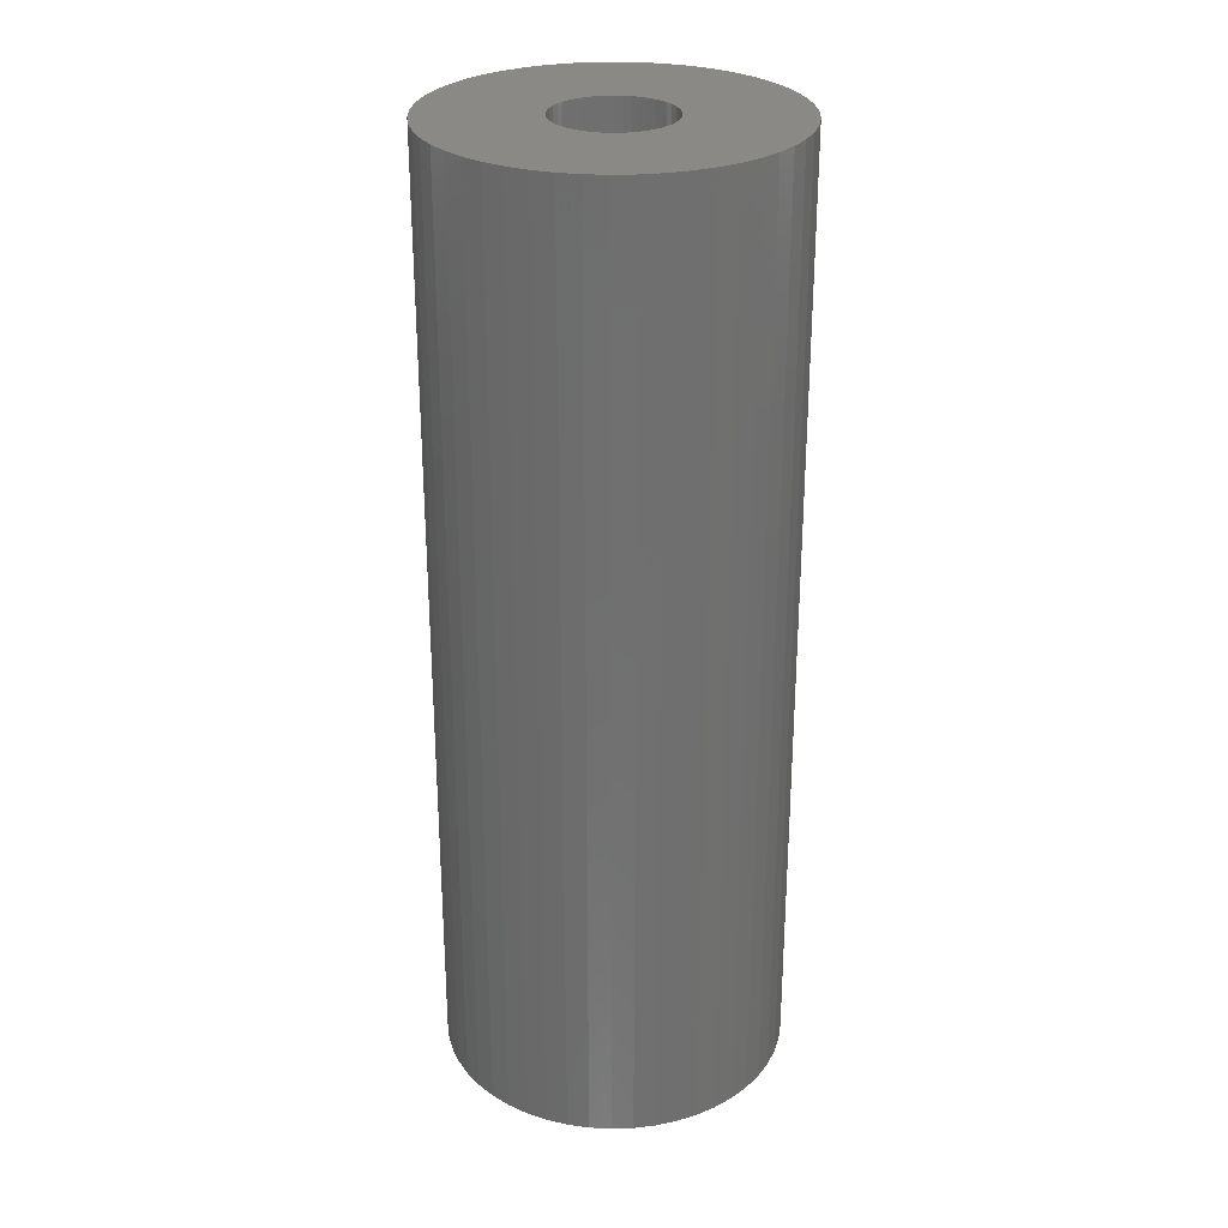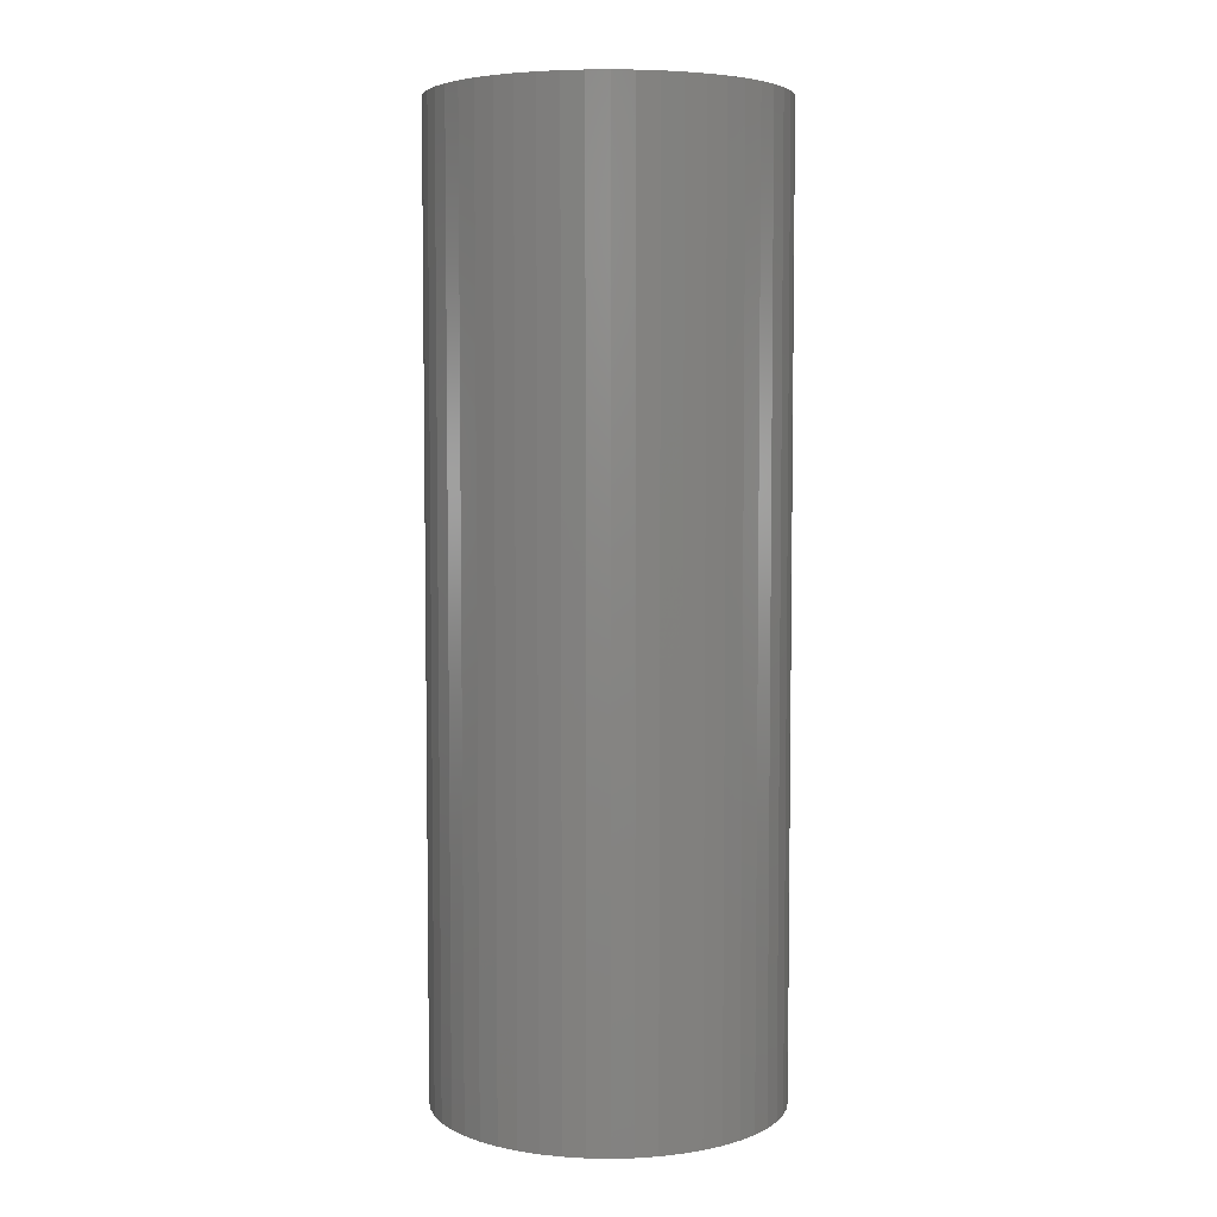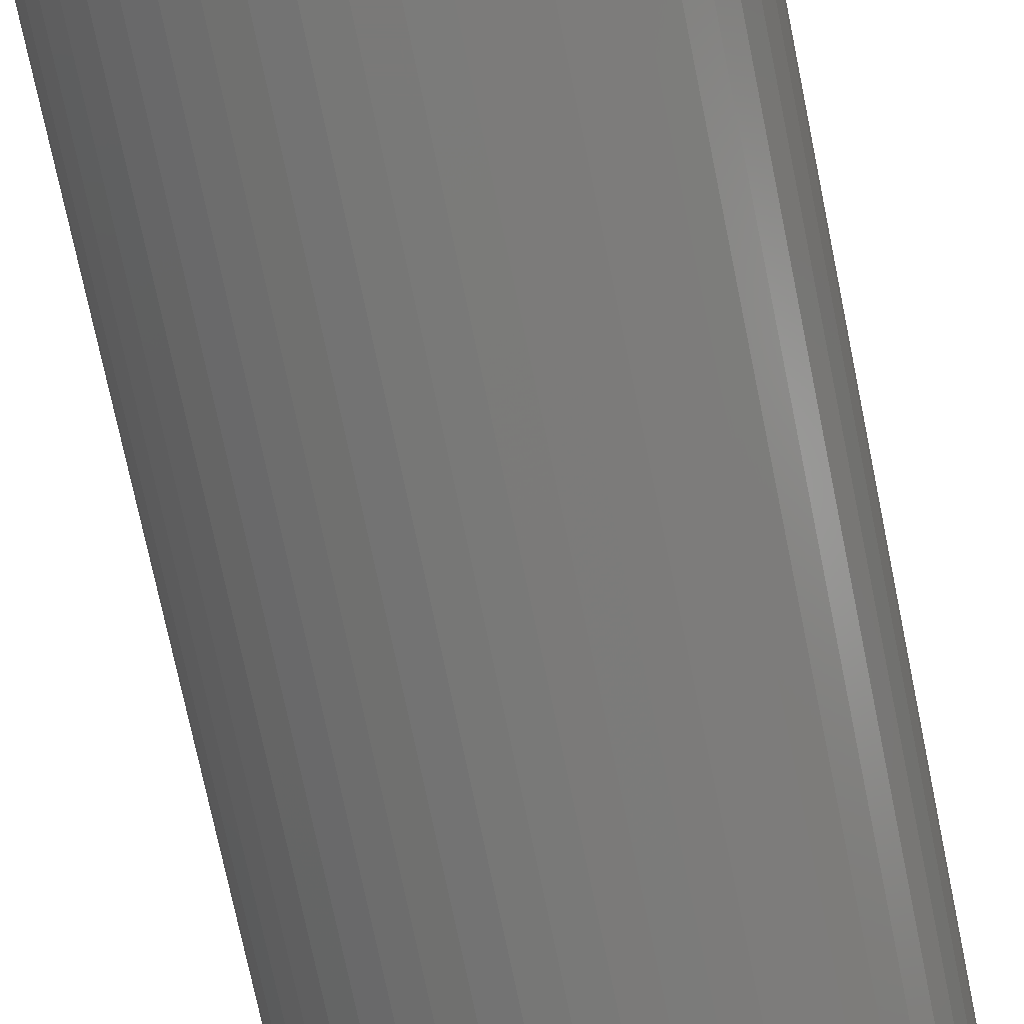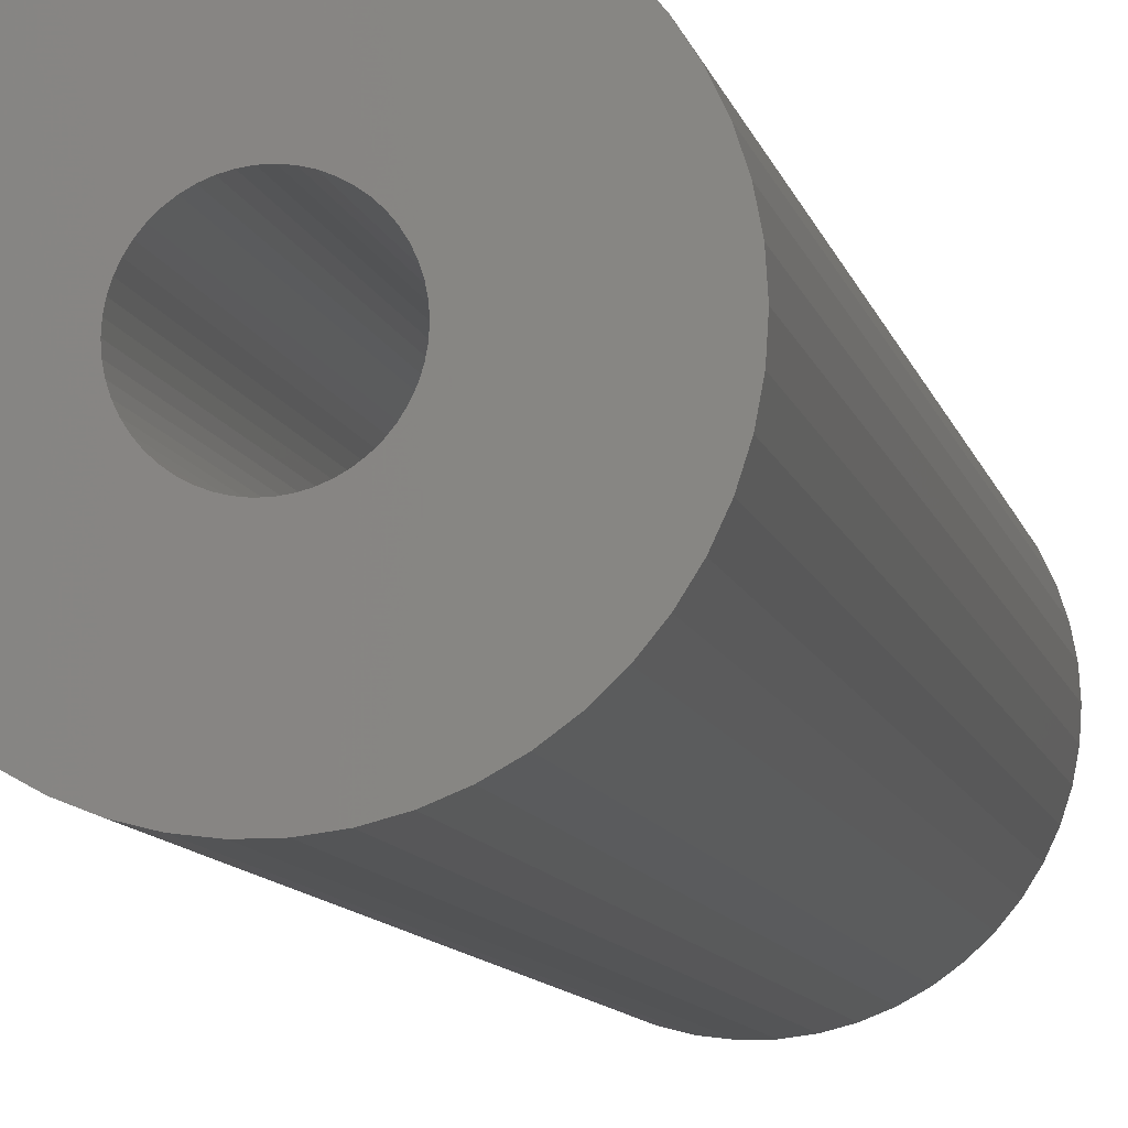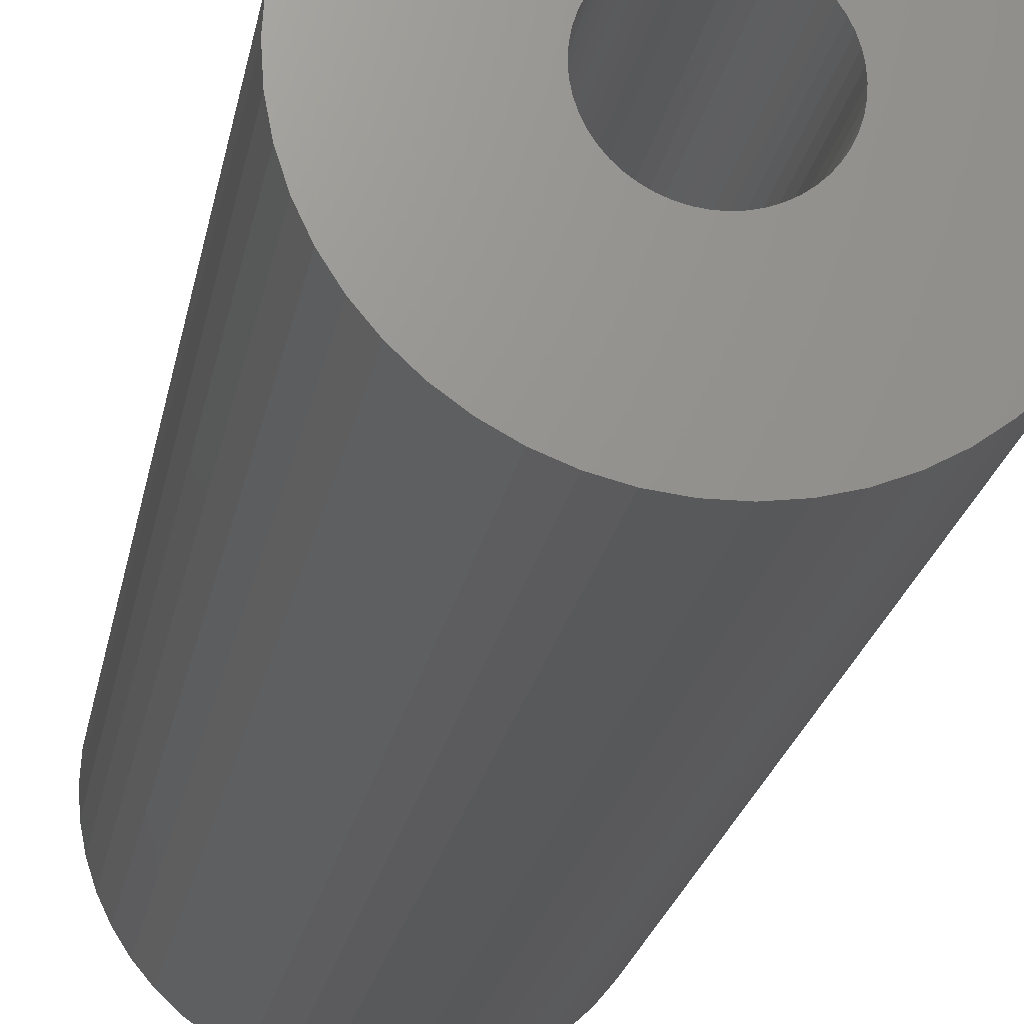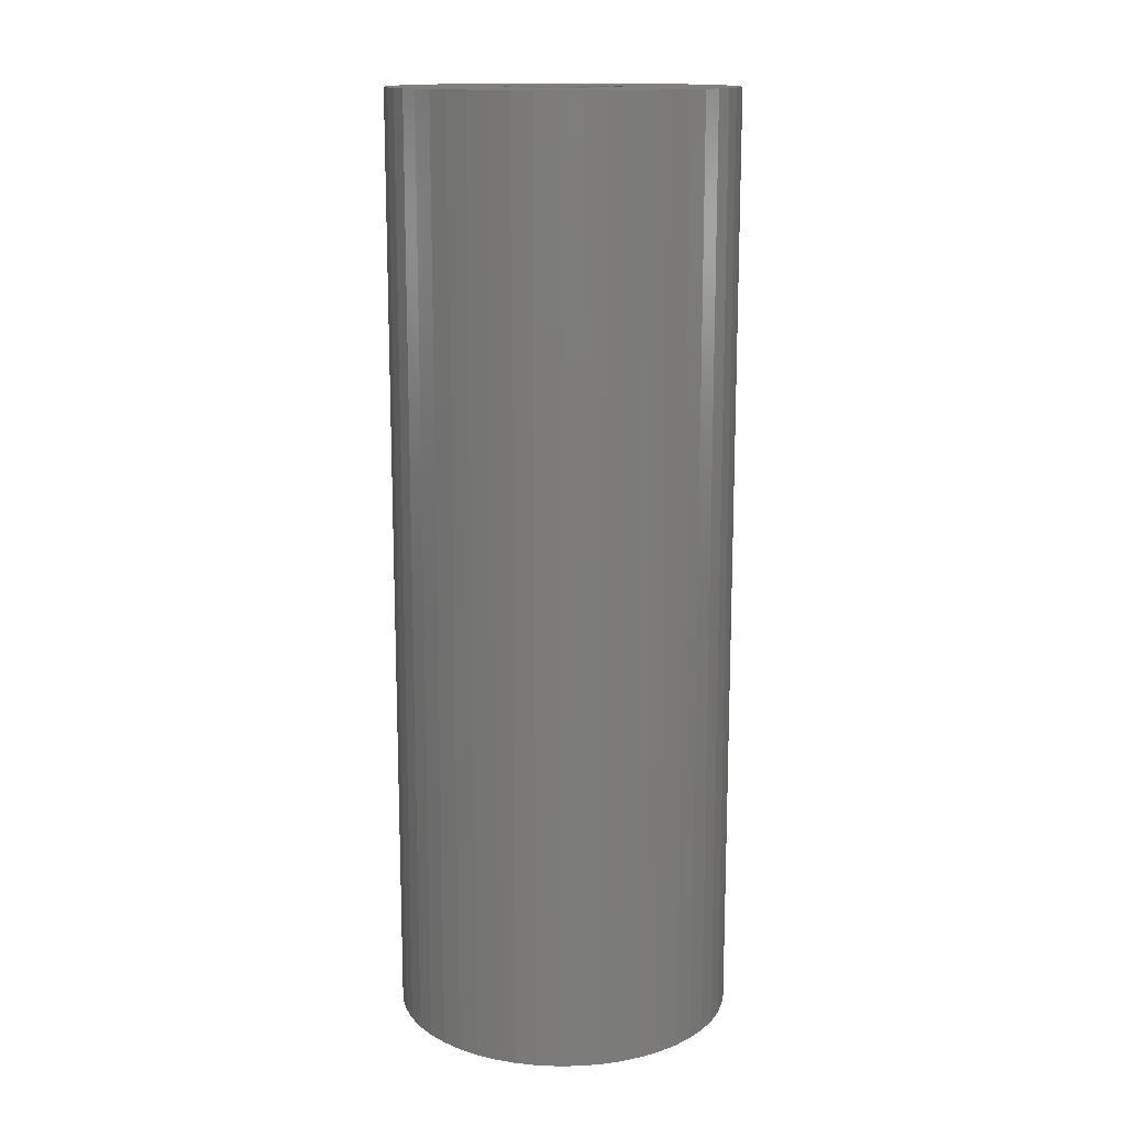
<metadata>
{"format":"stl","ext":"stl","renderer":"f3d","projection":"perspective","resolution":1024,"background":"white","views":[{"elev":28.2,"azim":177.3,"up":"+Z"},{"elev":5.1,"azim":-54.6,"up":"+Z"},{"elev":-72.1,"azim":11.5,"up":"+Y"},{"elev":-9.8,"azim":-167.7,"up":"+Y"},{"elev":-20.7,"azim":-9.4,"up":"+Y"},{"elev":14.4,"azim":156.2,"up":"+Z"}]}
</metadata>
<code>
# stl→obj: 200 verts, 400 faces
v 12 0 33
v 11.91 1.504 -33
v 11.91 1.504 33
v 12 0 -33
v -12 0 -33
v -11.91 1.504 33
v -11.91 1.504 -33
v -12 0 33
v 0.7535 11.98 -33
v -0.7535 11.98 33
v 0.7535 11.98 33
v -0.7535 11.98 -33
v -0.7535 -11.98 -33
v 0.7535 -11.98 33
v -0.7535 -11.98 33
v 0.7535 -11.98 -33
v 8.748 8.215 -33
v 7.649 9.246 33
v 8.748 8.215 33
v 7.649 9.246 -33
v -7.649 9.246 -33
v -8.748 8.215 33
v -7.649 9.246 33
v -8.748 8.215 -33
v -3.708 11.41 -33
v -5.109 10.86 33
v -3.708 11.41 33
v -5.109 10.86 -33
v 9.708 -7.053 33
v 10.52 -5.781 -33
v 10.52 -5.781 33
v 9.708 -7.053 -33
v 11.16 4.417 33
v 10.52 5.781 -33
v 10.52 5.781 33
v 11.16 4.417 -33
v 11.62 2.984 -33
v 11.62 2.984 33
v 9.708 7.053 -33
v 9.708 7.053 33
v 5.109 10.86 -33
v 3.708 11.41 33
v 5.109 10.86 33
v 3.708 11.41 -33
v 2.249 11.79 33
v 2.249 11.79 -33
v 6.43 10.13 -33
v 6.43 10.13 33
v -11.16 4.417 -33
v -10.52 5.781 33
v -10.52 5.781 -33
v -11.16 4.417 33
v -9.708 7.053 -33
v -9.708 7.053 33
v -11.62 2.984 -33
v -11.62 2.984 33
v -2.249 11.79 33
v -2.249 11.79 -33
v 2.249 -11.79 33
v 2.249 -11.79 -33
v 4 0 33
v 3.968 0.5013 33
v 11.91 -1.504 33
v 3.874 0.9948 33
v 3.968 -0.5013 33
v 3.719 1.472 33
v 11.62 -2.984 33
v 3.505 1.927 33
v 3.874 -0.9948 33
v 3.236 2.351 33
v 11.16 -4.417 33
v 2.916 2.738 33
v 3.719 -1.472 33
v 2.55 3.082 33
v 2.143 3.377 33
v 3.505 -1.927 33
v 1.703 3.619 33
v 1.236 3.804 33
v 0.7495 3.929 33
v 0.2512 3.992 33
v -0.2512 3.992 33
v -0.7495 3.929 33
v -1.236 3.804 33
v -1.703 3.619 33
v -2.143 3.377 33
v -6.43 10.13 33
v -2.55 3.082 33
v -2.916 2.738 33
v -3.236 2.351 33
v -3.505 1.927 33
v 3.236 -2.351 33
v 8.748 -8.215 33
v 2.916 -2.738 33
v 7.649 -9.246 33
v 2.55 -3.082 33
v 6.43 -10.13 33
v 2.143 -3.377 33
v 5.109 -10.86 33
v 1.703 -3.619 33
v 3.708 -11.41 33
v 1.236 -3.804 33
v 0.7495 -3.929 33
v 0.2512 -3.992 33
v -0.2512 -3.992 33
v -0.7495 -3.929 33
v -2.249 -11.79 33
v -1.236 -3.804 33
v -3.708 -11.41 33
v -1.703 -3.619 33
v -5.109 -10.86 33
v -2.143 -3.377 33
v -6.43 -10.13 33
v -2.55 -3.082 33
v -7.649 -9.246 33
v -2.916 -2.738 33
v -8.748 -8.215 33
v -3.236 -2.351 33
v -9.708 -7.053 33
v -3.505 -1.927 33
v -10.52 -5.781 33
v -3.719 -1.472 33
v -11.16 -4.417 33
v -3.874 -0.9948 33
v -11.62 -2.984 33
v -3.968 -0.5013 33
v -11.91 -1.504 33
v -4 0 33
v -3.719 1.472 33
v -3.874 0.9948 33
v -3.968 0.5013 33
v -6.43 10.13 -33
v 11.91 -1.504 -33
v 8.748 -8.215 -33
v 11.62 -2.984 -33
v 11.16 -4.417 -33
v -8.748 -8.215 -33
v -7.649 -9.246 -33
v -10.52 -5.781 -33
v -11.16 -4.417 -33
v -9.708 -7.053 -33
v 4 0 -33
v 3.968 -0.5013 -33
v 3.874 -0.9948 -33
v 3.968 0.5013 -33
v 3.719 -1.472 -33
v 3.505 -1.927 -33
v 3.874 0.9948 -33
v 3.236 -2.351 -33
v 2.916 -2.738 -33
v 7.649 -9.246 -33
v 3.719 1.472 -33
v 2.55 -3.082 -33
v 6.43 -10.13 -33
v 2.143 -3.377 -33
v 5.109 -10.86 -33
v 3.505 1.927 -33
v 1.703 -3.619 -33
v 3.708 -11.41 -33
v 1.236 -3.804 -33
v 0.7495 -3.929 -33
v 0.2512 -3.992 -33
v -0.2512 -3.992 -33
v -0.7495 -3.929 -33
v -2.249 -11.79 -33
v -1.236 -3.804 -33
v -3.708 -11.41 -33
v -1.703 -3.619 -33
v -5.109 -10.86 -33
v -2.143 -3.377 -33
v -6.43 -10.13 -33
v -2.55 -3.082 -33
v -2.916 -2.738 -33
v -3.236 -2.351 -33
v -3.505 -1.927 -33
v 3.236 2.351 -33
v 2.916 2.738 -33
v 2.55 3.082 -33
v 2.143 3.377 -33
v 1.703 3.619 -33
v 1.236 3.804 -33
v 0.7495 3.929 -33
v 0.2512 3.992 -33
v -0.2512 3.992 -33
v -0.7495 3.929 -33
v -1.236 3.804 -33
v -1.703 3.619 -33
v -2.143 3.377 -33
v -2.55 3.082 -33
v -2.916 2.738 -33
v -3.236 2.351 -33
v -3.505 1.927 -33
v -3.719 1.472 -33
v -3.874 0.9948 -33
v -3.968 0.5013 -33
v -4 0 -33
v -3.719 -1.472 -33
v -3.874 -0.9948 -33
v -11.62 -2.984 -33
v -3.968 -0.5013 -33
v -11.91 -1.504 -33
f 1 2 3
f 2 1 4
f 5 6 7
f 6 5 8
f 9 10 11
f 10 9 12
f 13 14 15
f 14 13 16
f 17 18 19
f 18 17 20
f 21 22 23
f 22 21 24
f 25 26 27
f 26 25 28
f 29 30 31
f 30 29 32
f 33 34 35
f 34 33 36
f 3 37 38
f 37 3 2
f 35 39 40
f 39 35 34
f 41 42 43
f 42 41 44
f 44 45 42
f 45 44 46
f 47 43 48
f 43 47 41
f 49 50 51
f 50 49 52
f 53 22 24
f 22 53 54
f 55 52 49
f 52 55 56
f 12 57 10
f 57 12 58
f 16 59 14
f 59 16 60
f 38 36 33
f 36 38 37
f 40 17 19
f 17 40 39
f 46 11 45
f 11 46 9
f 20 48 18
f 48 20 47
f 51 54 53
f 54 51 50
f 7 56 55
f 56 7 6
f 61 1 3
f 62 3 38
f 1 61 63
f 64 38 33
f 65 63 61
f 66 33 35
f 63 65 67
f 68 35 40
f 69 67 65
f 70 40 19
f 67 69 71
f 72 19 18
f 73 71 69
f 74 18 48
f 71 73 31
f 75 48 43
f 76 31 73
f 31 76 29
f 3 62 61
f 38 64 62
f 33 66 64
f 77 43 42
f 35 68 66
f 40 70 68
f 19 72 70
f 18 74 72
f 78 42 45
f 48 75 74
f 43 77 75
f 42 78 77
f 79 45 11
f 45 79 78
f 11 80 79
f 11 81 80
f 10 81 11
f 81 10 82
f 57 82 10
f 82 57 83
f 27 83 57
f 83 27 84
f 26 84 27
f 84 26 85
f 86 85 26
f 85 86 87
f 23 87 86
f 87 23 88
f 22 88 23
f 88 22 89
f 54 89 22
f 89 54 90
f 91 29 76
f 29 91 92
f 93 92 91
f 92 93 94
f 95 94 93
f 94 95 96
f 97 96 95
f 96 97 98
f 99 98 97
f 98 99 100
f 101 100 99
f 100 101 59
f 102 59 101
f 59 102 14
f 103 14 102
f 104 14 103
f 15 104 105
f 104 15 14
f 106 105 107
f 108 107 109
f 110 109 111
f 105 106 15
f 112 111 113
f 114 113 115
f 116 115 117
f 118 117 119
f 107 108 106
f 120 119 121
f 122 121 123
f 124 123 125
f 126 125 127
f 50 90 54
f 109 110 108
f 90 50 128
f 111 112 110
f 52 128 50
f 113 114 112
f 128 52 129
f 115 116 114
f 56 129 52
f 117 118 116
f 129 56 130
f 119 120 118
f 6 130 56
f 121 122 120
f 130 6 127
f 123 124 122
f 8 127 6
f 125 126 124
f 127 8 126
f 28 86 26
f 86 28 131
f 131 23 86
f 23 131 21
f 58 27 57
f 27 58 25
f 63 4 1
f 4 63 132
f 92 32 29
f 32 92 133
f 71 134 67
f 134 71 135
f 67 132 63
f 132 67 134
f 136 114 116
f 114 136 137
f 138 122 139
f 122 138 120
f 136 118 140
f 118 136 116
f 141 4 132
f 142 132 134
f 4 141 2
f 143 134 135
f 144 2 141
f 145 135 30
f 2 144 37
f 146 30 32
f 147 37 144
f 148 32 133
f 37 147 36
f 149 133 150
f 151 36 147
f 152 150 153
f 36 151 34
f 154 153 155
f 156 34 151
f 34 156 39
f 132 142 141
f 134 143 142
f 135 145 143
f 157 155 158
f 30 146 145
f 32 148 146
f 133 149 148
f 150 152 149
f 159 158 60
f 153 154 152
f 155 157 154
f 158 159 157
f 160 60 16
f 60 160 159
f 16 161 160
f 16 162 161
f 13 162 16
f 162 13 163
f 164 163 13
f 163 164 165
f 166 165 164
f 165 166 167
f 168 167 166
f 167 168 169
f 170 169 168
f 169 170 171
f 137 171 170
f 171 137 172
f 136 172 137
f 172 136 173
f 140 173 136
f 173 140 174
f 175 39 156
f 39 175 17
f 176 17 175
f 17 176 20
f 177 20 176
f 20 177 47
f 178 47 177
f 47 178 41
f 179 41 178
f 41 179 44
f 180 44 179
f 44 180 46
f 181 46 180
f 46 181 9
f 182 9 181
f 183 9 182
f 12 183 184
f 183 12 9
f 58 184 185
f 25 185 186
f 28 186 187
f 184 58 12
f 131 187 188
f 21 188 189
f 24 189 190
f 53 190 191
f 185 25 58
f 51 191 192
f 49 192 193
f 55 193 194
f 7 194 195
f 138 174 140
f 186 28 25
f 174 138 196
f 187 131 28
f 139 196 138
f 188 21 131
f 196 139 197
f 189 24 21
f 198 197 139
f 190 53 24
f 197 198 199
f 191 51 53
f 200 199 198
f 192 49 51
f 199 200 195
f 193 55 49
f 5 195 200
f 194 7 55
f 195 5 7
f 155 96 98
f 96 155 153
f 150 92 94
f 92 150 133
f 31 135 71
f 135 31 30
f 139 124 198
f 124 139 122
f 158 98 100
f 98 158 155
f 60 100 59
f 100 60 158
f 164 15 106
f 15 164 13
f 137 112 114
f 112 137 170
f 140 120 138
f 120 140 118
f 198 126 200
f 126 198 124
f 200 8 5
f 8 200 126
f 153 94 96
f 94 153 150
f 166 106 108
f 106 166 164
f 168 108 110
f 108 168 166
f 170 110 112
f 110 170 168
f 141 62 144
f 62 141 61
f 127 194 130
f 194 127 195
f 183 80 81
f 80 183 182
f 161 104 103
f 104 161 162
f 177 72 74
f 72 177 176
f 189 87 88
f 87 189 188
f 186 83 84
f 83 186 185
f 146 73 145
f 73 146 76
f 151 68 156
f 68 151 66
f 156 70 175
f 70 156 68
f 180 77 78
f 77 180 179
f 181 78 79
f 78 181 180
f 178 74 75
f 74 178 177
f 128 191 90
f 191 128 192
f 89 189 88
f 189 89 190
f 129 192 128
f 192 129 193
f 187 84 85
f 84 187 186
f 185 82 83
f 82 185 184
f 160 103 102
f 103 160 161
f 147 66 151
f 66 147 64
f 144 64 147
f 64 144 62
f 175 72 176
f 72 175 70
f 182 79 80
f 79 182 181
f 179 75 77
f 75 179 178
f 90 190 89
f 190 90 191
f 130 193 129
f 193 130 194
f 188 85 87
f 85 188 187
f 184 81 82
f 81 184 183
f 149 91 148
f 91 149 93
f 145 69 143
f 69 145 73
f 143 65 142
f 65 143 69
f 115 173 117
f 173 115 172
f 148 76 146
f 76 148 91
f 142 61 141
f 61 142 65
f 163 107 105
f 107 163 165
f 121 197 123
f 197 121 196
f 125 195 127
f 195 125 199
f 157 101 99
f 101 157 159
f 159 102 101
f 102 159 160
f 149 95 93
f 95 149 152
f 152 97 95
f 97 152 154
f 154 99 97
f 99 154 157
f 162 105 104
f 105 162 163
f 165 109 107
f 109 165 167
f 117 174 119
f 174 117 173
f 119 196 121
f 196 119 174
f 123 199 125
f 199 123 197
f 167 111 109
f 111 167 169
f 169 113 111
f 113 169 171
f 171 115 113
f 115 171 172

</code>
